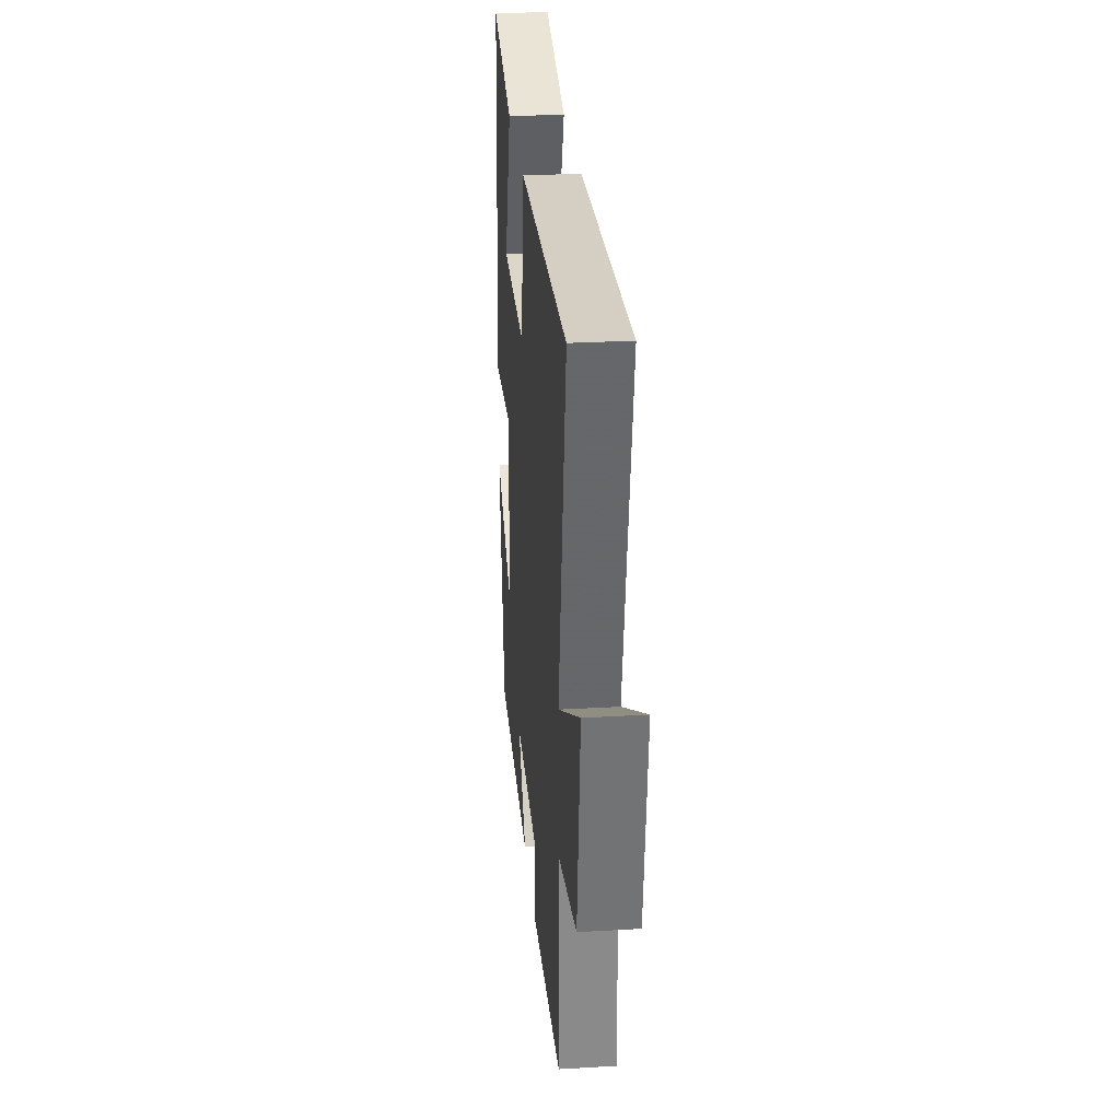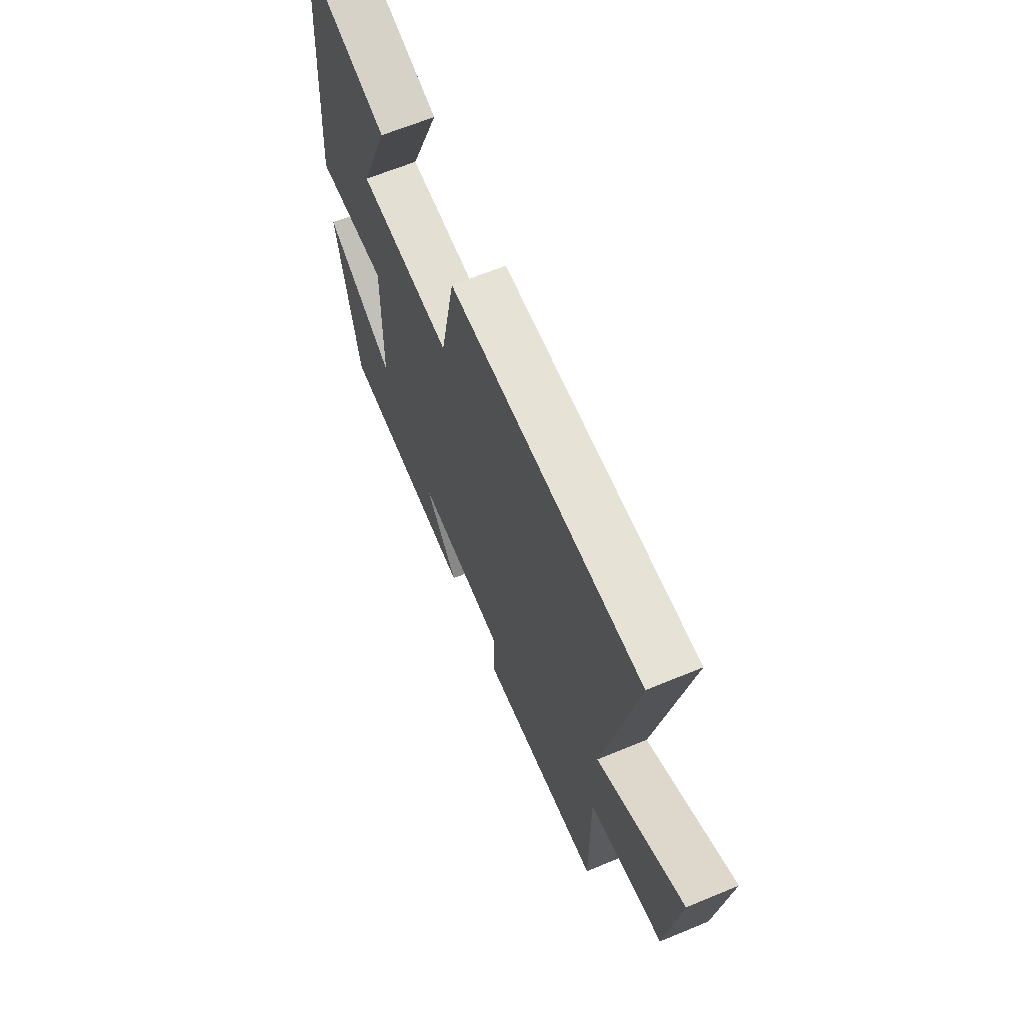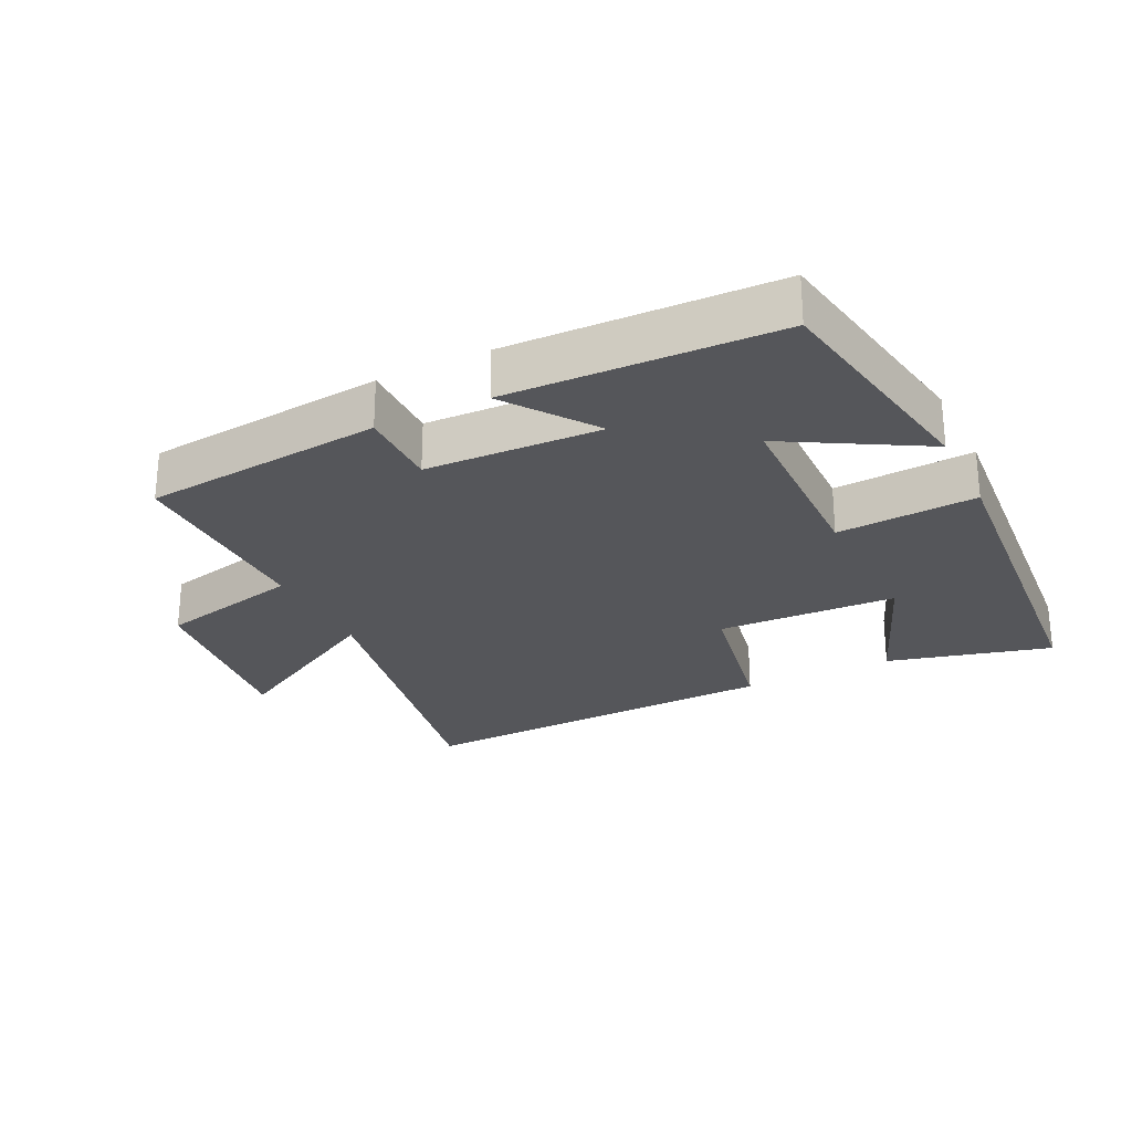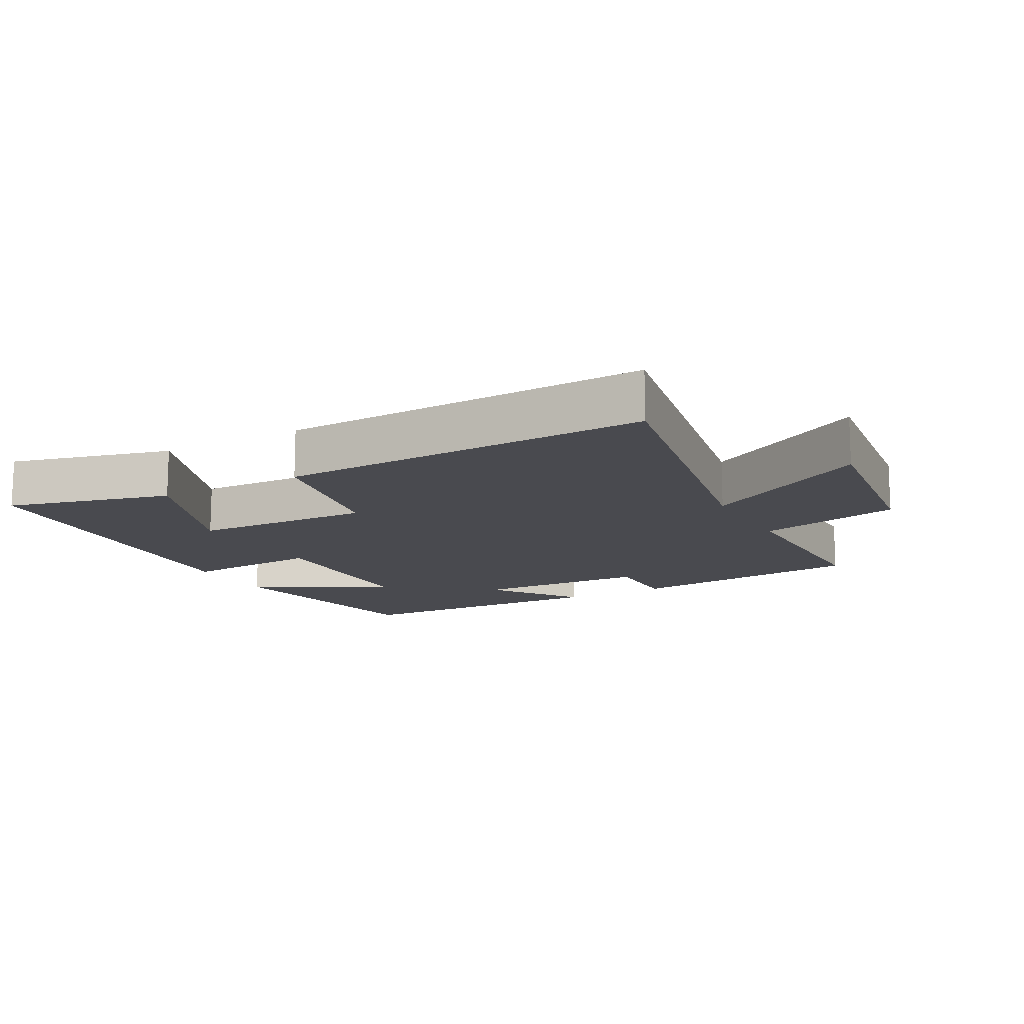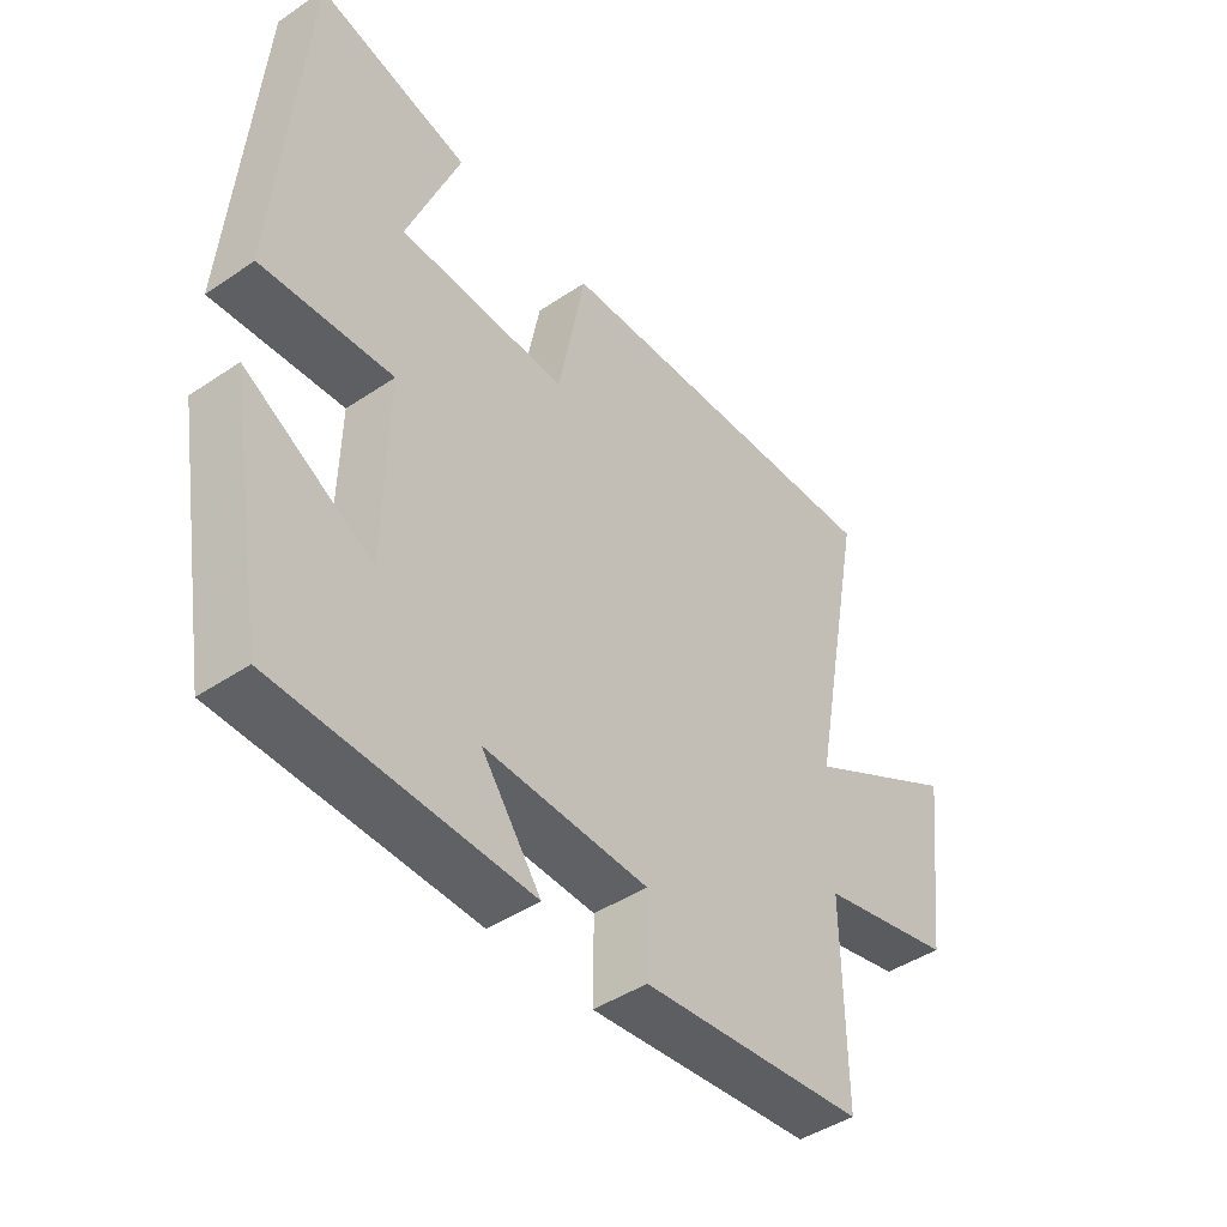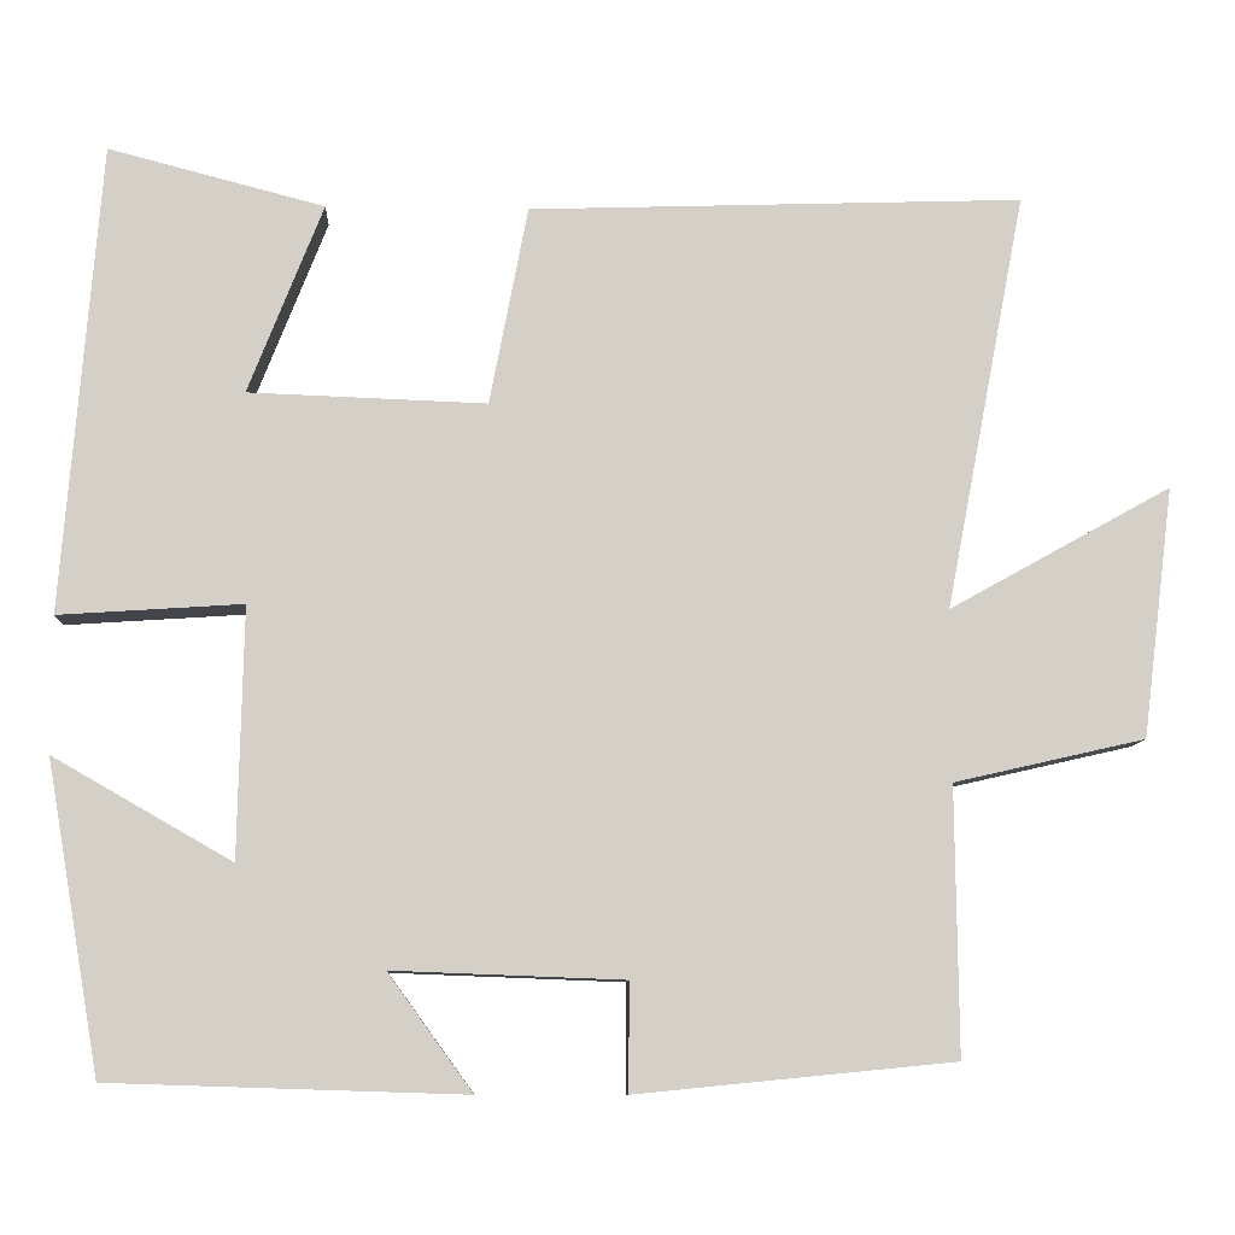
<metadata>
{"format":"obj","ext":"obj","renderer":"f3d","projection":"perspective","resolution":1024,"background":"white","views":[{"elev":27.5,"azim":84.9,"up":"+Z"},{"elev":65.0,"azim":67.4,"up":"+Z"},{"elev":-26.0,"azim":-153.8,"up":"+Y"},{"elev":-13.6,"azim":28.7,"up":"+Y"},{"elev":-44.4,"azim":-51.8,"up":"+Z"},{"elev":-9.4,"azim":-2.5,"up":"+Z"}]}
</metadata>
<code>
v 0.503 0.07 -0.464
v 0.138 0.07 -0.5
v 0.139 0.07 -0.376
v -0.127 0.07 -0.366
v -0.03 0.07 -0.5
v -0.438 0.07 -0.487
v -0.5 0.07 -0.131
v -0.294 0.07 -0.249
v -0.288 0.07 0.039
v -0.5 0.07 0.025
v -0.457 0.07 0.565
v -0.208 0.07 0.5
v -0.294 0.07 0.281
v -0.02 0.07 0.271
v 0.024 0.07 0.5
v 0.592 0.07 0.519
v 0.5 0.07 0.039
v 0.755 0.07 0.181
v 0.719 0.07 -0.107
v 0.5 0.07 -0.157
v 0.503 0 -0.464
v 0.138 0 -0.5
v 0.139 0 -0.376
v -0.127 0 -0.366
v -0.03 0 -0.5
v -0.438 0 -0.487
v -0.5 0 -0.131
v -0.294 0 -0.249
v -0.288 0 0.039
v -0.5 0 0.025
v -0.457 0 0.565
v -0.208 0 0.5
v -0.294 0 0.281
v -0.02 0 0.271
v 0.024 0 0.5
v 0.592 0 0.519
v 0.5 0 0.039
v 0.755 0 0.181
v 0.719 0 -0.107
v 0.5 0 -0.157
f 17 18 19 20
f 14 15 16 17
f 13 14 17 20
f 10 11 12 13
f 9 10 13
f 9 13 20 1
f 6 7 8
f 5 6 8
f 4 5 8
f 3 4 8 9
f 1 2 3
f 1 3 9
f 40 39 38 37
f 37 36 35 34
f 40 37 34 33
f 33 32 31 30
f 33 30 29
f 21 40 33 29
f 28 27 26
f 28 26 25
f 28 25 24
f 29 28 24 23
f 23 22 21
f 29 23 21
f 1 21 22 2
f 2 22 23 3
f 3 23 24 4
f 4 24 25 5
f 5 25 26 6
f 6 26 27 7
f 7 27 28 8
f 8 28 29 9
f 9 29 30 10
f 10 30 31 11
f 11 31 32 12
f 12 32 33 13
f 13 33 34 14
f 14 34 35 15
f 15 35 36 16
f 16 36 37 17
f 17 37 38 18
f 18 38 39 19
f 19 39 40 20
f 20 40 21 1

</code>
